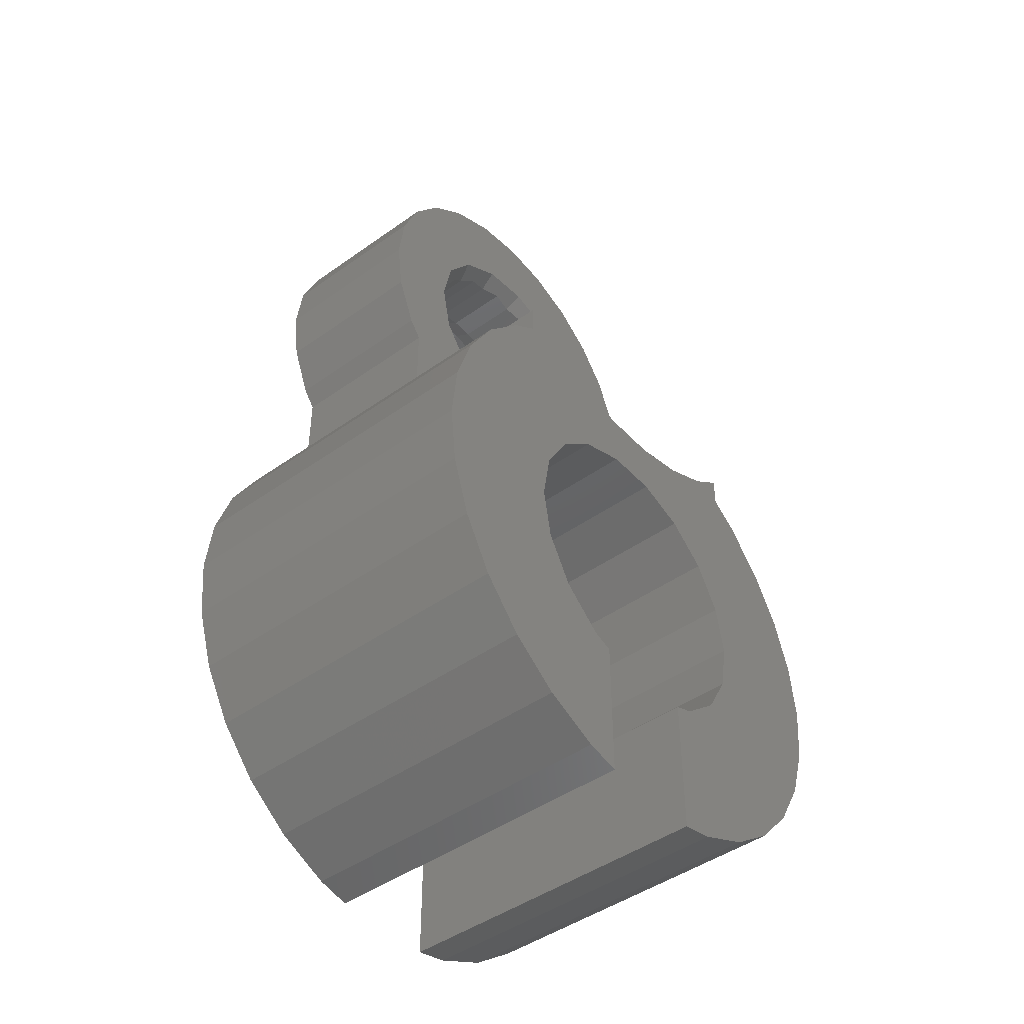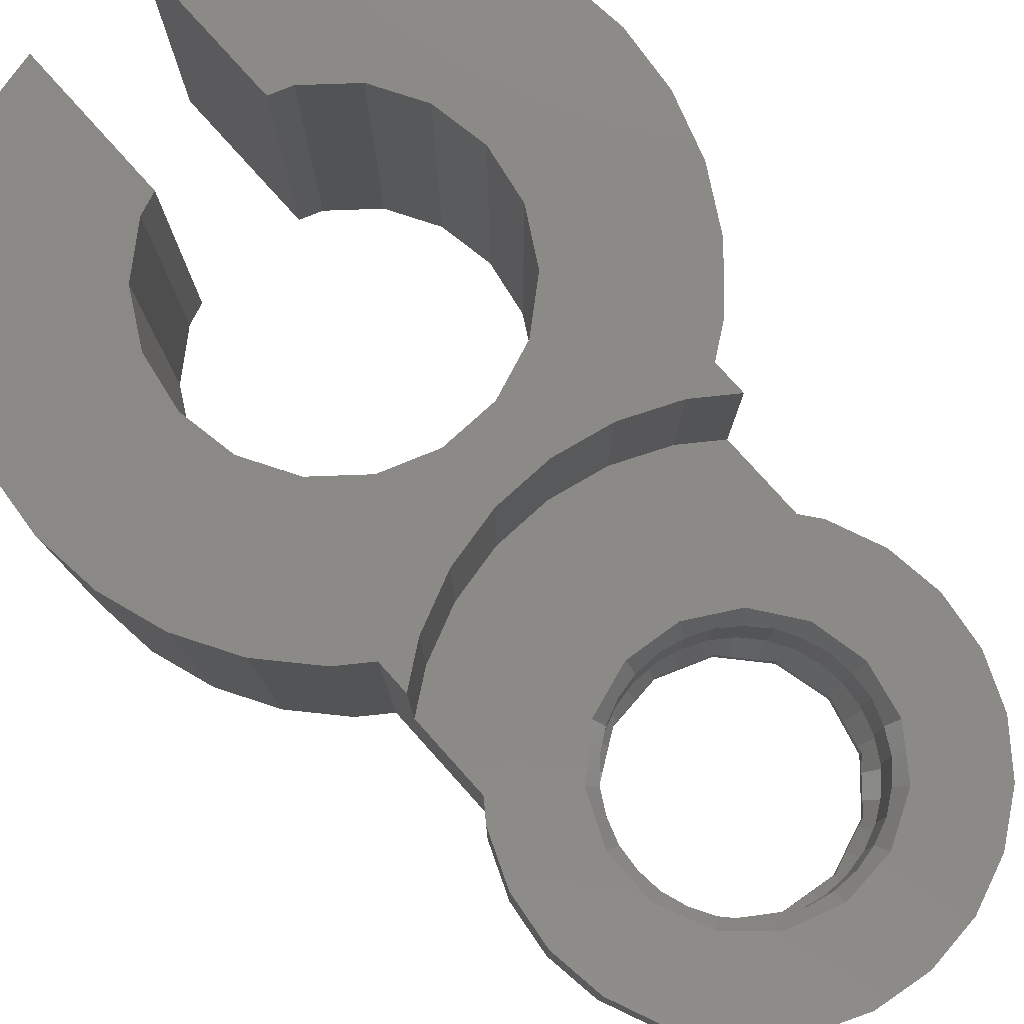
<metadata>
{"format":"stl","ext":"stl","renderer":"f3d","projection":"perspective","resolution":1024,"background":"white","views":[{"elev":-45.3,"azim":-50.5,"up":"+Y"},{"elev":79.6,"azim":138.0,"up":"+Z"}]}
</metadata>
<code>
# stl→obj: 388 verts, 780 faces
v -10.5 -8.5 0
v -10.27 -6.317 0
v -10.27 -10.68 0
v -9.592 -4.229 0
v -8.495 -2.328 0
v -7.026 -0.697 0
v -6 0.04836 0
v -6 4.105 0
v -6.495 4.75 0
v -7.244 6.559 0
v -7.5 8.5 0
v -7.244 10.44 0
v -6.495 12.25 0
v -5.303 13.8 0
v -3.75 15 0
v -3.542 10.36 0
v -1.941 15.74 0
v -2.272 11.79 0
v 0 16 0
v -0.4821 12.47 0
v 1.941 15.74 0
v 1.418 12.24 0
v 3.75 15 0
v 2.994 11.15 0
v 5.303 13.8 0
v 3.884 9.457 0
v 6.495 12.25 0
v 3.884 7.543 0
v 7.244 10.44 0
v 7.5 8.5 0
v 7.244 6.559 0
v -2.75 -3.737 0
v 6.495 4.75 0
v 0.9551 -3.084 0
v 6 4.105 0
v 6 0.04836 0
v -0.9551 -3.084 0
v 7.026 -0.697 0
v 2.75 -3.737 0
v 4.213 -4.965 0
v 8.495 -2.328 0
v 9.592 -4.229 0
v 5.168 -6.619 0
v 5.5 -8.5 0
v 10.27 -6.317 0
v 10.5 -8.5 0
v 5.168 -10.38 0
v 10.27 -10.68 0
v 4.213 -12.04 0
v 9.592 -12.77 0
v 2.75 -13.26 0
v 8.495 -14.67 0
v 2 -13.54 0
v 7.026 -16.3 0
v -4.213 -12.04 0
v -5.168 -10.38 0
v -4.213 -4.965 0
v -5.168 -6.619 0
v -5.5 -8.5 0
v -2 -18.75 0
v -2.75 -13.26 0
v -2 -13.54 0
v -3.542 6.641 0
v -4 8.5 0
v -3.245 -18.49 0
v -5.25 -17.59 0
v -7.026 -16.3 0
v -8.495 -14.67 0
v -9.592 -12.77 0
v -2.272 5.208 0
v -0.4821 4.529 0
v 1.418 4.76 0
v 2.994 5.848 0
v 5.25 -17.59 0
v 3.245 -18.49 0
v 2 -18.75 0
v -10.5 -8.5 12
v -10.27 -6.317 12
v -10.27 -10.68 12
v -9.592 -12.77 12
v -8.495 -14.67 12
v -7.026 -16.3 12
v -5.25 -17.59 12
v -3.245 -18.49 12
v -2 -18.75 12
v -2 -13.54 12
v -2.75 -13.26 12
v -4.213 -12.04 12
v -5.168 -10.38 12
v -5.5 -8.5 12
v -5.168 -6.619 12
v -4.213 -4.965 12
v -2.75 -3.737 12
v -0.9551 -3.084 12
v 0.9551 -3.084 12
v 2.75 -3.737 12
v 4.213 -4.965 12
v 5.168 -6.619 12
v 5.5 -8.5 12
v 5.168 -10.38 12
v 4.213 -12.04 12
v 2.75 -13.26 12
v 2 -13.54 12
v 2 -18.75 12
v 3.245 -18.49 12
v 5.25 -17.59 12
v 7.026 -16.3 12
v 8.495 -14.67 12
v 9.592 -12.77 12
v 10.27 -10.68 12
v 10.5 -8.5 12
v 10.27 -6.317 12
v 9.592 -4.229 12
v 8.495 -2.328 12
v 7.026 -0.697 12
v 6 0.04836 12
v 6 1.181 6
v 6 1.181 12
v 6 4.105 6
v 6.495 4.75 6
v 7.244 6.559 6
v 7.5 8.5 6
v 7.244 10.44 6
v 6.495 12.25 6
v 5.303 13.8 6
v 3.75 15 6
v 1.941 15.74 6
v 0 16 6
v -1.941 15.74 6
v -3.75 15 6
v -5.303 13.8 6
v -6.495 12.25 6
v -7.244 10.44 6
v -7.5 8.5 6
v -7.244 6.559 6
v -6.495 4.75 6
v -6 4.105 6
v -6 1.181 6
v -6 0.04836 12
v -6 1.181 12
v -7.026 -0.697 12
v -8.495 -2.328 12
v -9.592 -4.229 12
v -3.604 10.1 0.4433
v -3.542 10.36 0.5532
v -3.801 9.308 0.3537
v -3.742 9.546 0.3805
v -3.927 8.798 0.4619
v -4 8.5 0.525
v -3.604 6.895 0.4433
v -3.801 7.692 0.3537
v -3.669 7.158 0.4137
v -3.864 7.947 0.4078
v -3.542 6.641 0.5532
v -2.404 11.64 0.4917
v -2.272 11.79 0.5563
v -2.615 11.4 0.3879
v -3.157 10.79 0.378
v -2.993 10.98 0.381
v -3.485 10.42 0.5272
v -0.4821 12.47 0.5344
v -1.202 12.2 0.3575
v -0.9483 12.29 0.4197
v -1.72 12 0.4046
v -1.967 11.91 0.4271
v 1.223 12.26 0.4612
v 1.418 12.24 0.5485
v 0.406 12.36 0.3514
v 0.6521 12.33 0.3845
v -0.4165 12.46 0.502
v 2.897 11.22 0.5166
v 2.994 11.15 0.5579
v 2.62 11.41 0.3994
v 1.948 11.87 0.3696
v 2.15 11.74 0.3785
v 1.534 12.16 0.5093
v 3.884 9.457 0.5422
v 3.686 9.835 0.4339
v 3.555 10.08 0.3628
v 3.295 10.58 0.3967
v 3.175 10.81 0.4124
v 3.884 7.674 0.4808
v 3.884 7.543 0.5422
v 3.884 8.248 0.3903
v 3.884 8.5 0.3507
v 3.884 9.039 0.4356
v 3.884 9.326 0.4808
v 3.175 6.193 0.4124
v 3.442 6.701 0.3776
v 3.555 6.917 0.3628
v 3.793 7.369 0.4925
v 3.01 5.879 0.5447
v 2.994 5.848 0.5579
v 1.948 5.126 0.3696
v 1.708 4.96 0.4505
v 2.412 5.446 0.3901
v 2.62 5.59 0.3994
v 1.418 4.76 0.5485
v 0.406 4.637 0.3514
v -0.4165 4.537 0.502
v -0.4821 4.529 0.5344
v 0.9465 4.703 0.4241
v 1.223 4.736 0.4612
v -1.202 4.802 0.3575
v -0.7169 4.618 0.4766
v -1.43 4.889 0.3782
v -1.967 5.092 0.4271
v -2.272 5.208 0.5563
v -3.157 6.206 0.378
v -2.781 5.782 0.3849
v -2.293 5.232 0.546
v -2.615 5.595 0.3879
v -3.358 6.434 0.4697
v 2.936 -0.535 12
v 0.993 -0.948 12
v 4.75 0.2728 12
v -0.993 -0.948 12
v -2.936 -0.535 12
v -4.75 0.2728 12
v 4.75 0.2728 6
v -2.936 -0.535 6
v -4.75 0.2728 6
v -0.993 -0.948 6
v 0.993 -0.948 6
v 2.936 -0.535 6
v -1.251 4.122 6
v 2.416 4.641 6
v 3.777 5.957 6
v 4.485 7.547 6
v 4.417 9.605 6
v 4.485 9.453 6
v 3.586 11.31 6
v 2.134 12.52 6
v 0.3138 13.04 6
v -1.561 12.78 6
v 3.709 11.19 6
v -1.417 12.86 6
v 0.4793 13.06 6
v -4.223 10.2 6
v -4.189 10.36 6
v 2.292 12.47 6
v -3.166 11.77 6
v -3.068 11.91 6
v -4.091 6.501 6
v -4.189 6.635 6
v 3.709 5.805 6
v 0.4793 3.94 6
v 2.292 4.529 6
v 0.6375 3.992 6
v -4.55 8.337 6
v -1.417 4.139 6
v -2.924 5.01 6
v -3.068 5.093 6
v -4.585 8.5 6
v -4.65 8.5 1.5
v -4.548 9.467 1.5
v -4.248 10.39 1.5
v -3.762 11.23 1.5
v -4.548 7.533 1.5
v -4.248 6.609 1.5
v -3.111 11.96 1.5
v -2.325 12.53 1.5
v -1.437 12.92 1.5
v -0.4861 13.12 1.5
v 0.4861 13.12 1.5
v 1.437 12.92 1.5
v 2.325 12.53 1.5
v 3.111 11.96 1.5
v 3.762 11.23 1.5
v 4.248 10.39 1.5
v 4.548 9.467 1.5
v 4.65 8.5 1.5
v 4.548 7.533 1.5
v 4.248 6.609 1.5
v 3.111 5.044 1.5
v 3.762 5.767 1.5
v 1.437 4.078 1.5
v 2.325 4.473 1.5
v -0.4861 3.875 1.5
v -1.437 4.078 1.5
v 0.4861 3.875 1.5
v -2.325 4.473 1.5
v -3.111 5.044 1.5
v -3.762 5.767 1.5
v -3.989 7.419 5.436
v -4.059 7.637 5.473
v -4.15 8.5 5.331
v -4.083 9.135 5.436
v -3.791 6.812 5.331
v -3.204 5.89 5.436
v -3.357 6.061 5.473
v -2.777 5.416 5.331
v -1.866 4.813 5.436
v -2.075 4.906 5.473
v -1.282 4.553 5.331
v -0.2047 4.373 5.436
v -0.4338 4.373 5.473
v 0.4338 4.373 5.331
v 1.492 4.646 5.436
v 1.282 4.553 5.473
v 2.075 4.906 5.331
v 2.93 5.586 5.436
v 2.777 5.416 5.473
v 3.357 6.061 5.331
v 3.862 7.03 5.436
v 3.791 6.812 5.473
v 4.059 7.637 5.331
v 4.059 9.363 5.331
v 4.15 8.5 5.473
v 3.791 10.19 5.473
v 3.677 10.39 5.436
v 3.357 10.94 5.331
v 2.777 11.58 5.473
v 2.592 11.72 5.436
v 2.075 12.09 5.331
v 1.282 12.45 5.473
v 1.058 12.49 5.436
v 0.4338 12.63 5.331
v -0.4338 12.63 5.473
v -0.6579 12.58 5.436
v -1.282 12.45 5.331
v -2.075 12.09 5.473
v -2.26 11.96 5.436
v -2.777 11.58 5.331
v -3.357 10.94 5.473
v -3.472 10.74 5.436
v -3.791 10.19 5.331
v -4.059 9.363 5.473
v -4.548 9.467 2.25
v -4.65 8.5 2.25
v -4.548 7.533 2.25
v -4.248 10.39 2.25
v -3.762 11.23 2.25
v -3.111 11.96 2.25
v -4.248 6.609 2.25
v -3.762 5.767 2.25
v -2.325 12.53 2.25
v -1.437 12.92 2.25
v -0.4861 13.12 2.25
v 0.4861 13.12 2.25
v 1.437 12.92 2.25
v 2.325 12.53 2.25
v 3.111 11.96 2.25
v 3.762 11.23 2.25
v 4.248 10.39 2.25
v 4.548 9.467 2.25
v 4.65 8.5 2.25
v 4.548 7.533 2.25
v 4.248 6.609 2.25
v 3.762 5.767 2.25
v 3.111 5.044 2.25
v 2.325 4.473 2.25
v 1.437 4.078 2.25
v 0.4861 3.875 2.25
v -0.4861 3.875 2.25
v -1.437 4.078 2.25
v -2.325 4.473 2.25
v -3.111 5.044 2.25
v -4.15 8.5 3
v -4.059 9.363 3
v -4.059 7.637 3
v -3.791 6.812 3
v -3.357 6.061 3
v -2.777 5.416 3
v -2.075 4.906 3
v -1.282 4.553 3
v -0.4338 4.373 3
v 0.4338 4.373 3
v 1.282 4.553 3
v 2.075 4.906 3
v 2.777 5.416 3
v 3.357 6.061 3
v 3.791 6.812 3
v 4.059 7.637 3
v 4.15 8.5 3
v 4.059 9.363 3
v 3.791 10.19 3
v 3.357 10.94 3
v 2.777 11.58 3
v 2.075 12.09 3
v 1.282 12.45 3
v 0.4338 12.63 3
v -1.282 12.45 3
v -0.4338 12.63 3
v -2.777 11.58 3
v -2.075 12.09 3
v -3.791 10.19 3
v -3.357 10.94 3
f 1 2 3
f 3 2 4
f 3 4 5
f 3 5 6
f 3 6 7
f 8 9 10
f 10 11 8
f 8 11 12
f 8 12 13
f 8 13 14
f 8 14 7
f 7 14 15
f 16 15 17
f 18 17 19
f 20 19 21
f 22 21 23
f 24 23 25
f 26 25 27
f 28 27 29
f 3 29 30
f 3 30 31
f 32 31 33
f 34 35 36
f 32 35 37
f 34 38 39
f 40 41 42
f 40 42 43
f 44 45 46
f 47 46 48
f 49 48 50
f 51 50 52
f 53 52 54
f 51 52 53
f 49 50 51
f 55 3 56
f 47 48 49
f 44 46 47
f 43 45 44
f 42 45 43
f 39 41 40
f 38 41 39
f 37 35 34
f 32 33 35
f 57 31 32
f 58 3 57
f 3 31 57
f 59 3 58
f 34 36 38
f 56 3 59
f 18 19 20
f 60 61 62
f 61 3 55
f 63 7 64
f 3 60 65
f 3 65 66
f 3 66 67
f 3 67 68
f 3 68 69
f 7 15 64
f 70 7 63
f 70 3 7
f 71 3 70
f 72 3 71
f 28 29 73
f 3 72 73
f 3 73 29
f 26 27 28
f 24 25 26
f 20 21 22
f 22 23 24
f 16 17 18
f 64 15 16
f 53 54 74
f 53 74 75
f 53 75 76
f 60 3 61
f 1 77 2
f 2 77 78
f 1 3 77
f 77 3 79
f 3 69 79
f 79 69 80
f 69 68 80
f 80 68 81
f 68 67 81
f 81 67 82
f 82 67 66
f 83 82 66
f 83 66 65
f 84 83 65
f 84 65 60
f 85 84 60
f 62 86 85
f 60 62 85
f 86 62 87
f 87 62 61
f 87 61 88
f 88 61 55
f 89 88 55
f 56 89 55
f 90 89 56
f 59 90 56
f 58 91 90
f 59 58 90
f 57 92 91
f 58 57 91
f 32 93 92
f 57 32 92
f 37 94 93
f 32 37 93
f 34 95 94
f 37 34 94
f 39 96 95
f 34 39 95
f 40 97 96
f 39 40 96
f 98 97 43
f 43 97 40
f 99 98 44
f 44 98 43
f 99 44 100
f 100 44 47
f 100 47 101
f 101 47 49
f 101 49 102
f 102 49 51
f 102 51 103
f 103 51 53
f 103 53 104
f 104 53 76
f 104 76 75
f 105 104 75
f 105 75 74
f 106 105 74
f 106 74 54
f 107 106 54
f 107 54 52
f 108 107 52
f 108 52 50
f 109 108 50
f 109 50 48
f 110 109 48
f 110 48 46
f 111 110 46
f 46 45 112
f 111 46 112
f 45 42 113
f 112 45 113
f 42 41 114
f 113 42 114
f 41 38 115
f 114 41 115
f 36 116 38
f 38 116 115
f 117 36 35
f 117 118 116
f 116 36 117
f 119 117 35
f 119 35 33
f 120 119 33
f 120 33 31
f 121 120 31
f 121 31 30
f 122 121 30
f 30 29 123
f 122 30 123
f 29 27 124
f 123 29 124
f 27 25 125
f 124 27 125
f 23 126 25
f 25 126 125
f 21 127 23
f 23 127 126
f 19 128 21
f 21 128 127
f 17 129 19
f 19 129 128
f 15 130 17
f 17 130 129
f 14 131 15
f 15 131 130
f 13 132 14
f 14 132 131
f 12 133 13
f 13 133 132
f 11 134 12
f 12 134 133
f 11 10 134
f 134 10 135
f 10 9 135
f 135 9 136
f 9 8 136
f 136 8 137
f 137 8 138
f 7 139 138
f 7 138 8
f 138 139 140
f 6 141 7
f 7 141 139
f 5 142 6
f 6 142 141
f 4 143 5
f 5 143 142
f 2 78 4
f 4 78 143
f 144 16 145
f 64 16 144
f 146 64 147
f 148 64 146
f 149 64 148
f 144 147 64
f 150 151 152
f 150 63 151
f 153 151 63
f 154 63 150
f 63 64 153
f 64 149 153
f 155 18 156
f 157 18 155
f 16 18 157
f 158 16 159
f 160 16 158
f 145 16 160
f 157 159 16
f 18 20 161
f 162 18 163
f 163 18 161
f 164 18 162
f 165 18 164
f 156 18 165
f 166 22 167
f 20 22 166
f 168 20 169
f 170 20 168
f 161 20 170
f 166 169 20
f 171 24 172
f 173 24 171
f 22 24 173
f 174 22 175
f 176 22 174
f 167 22 176
f 173 175 22
f 26 177 24
f 24 177 178
f 24 178 179
f 24 179 180
f 180 181 24
f 181 172 24
f 28 182 26
f 28 183 182
f 26 184 185
f 185 186 26
f 186 187 26
f 187 177 26
f 184 26 182
f 188 189 28
f 28 190 191
f 28 191 183
f 189 190 28
f 188 28 73
f 188 73 192
f 73 193 192
f 194 73 195
f 73 196 197
f 73 197 193
f 194 196 73
f 73 72 195
f 72 198 195
f 199 72 200
f 71 201 200
f 199 202 203
f 203 198 72
f 203 72 199
f 72 71 200
f 71 204 205
f 206 204 207
f 201 71 205
f 207 204 71
f 207 71 70
f 207 70 208
f 70 209 210
f 211 208 212
f 212 70 210
f 213 209 63
f 208 70 212
f 70 63 209
f 63 154 213
f 78 77 79
f 81 78 80
f 80 78 79
f 82 78 81
f 83 78 82
f 84 78 83
f 85 78 84
f 88 78 85
f 86 87 85
f 214 215 78
f 87 88 85
f 103 104 102
f 90 78 89
f 91 78 90
f 92 78 91
f 93 78 92
f 94 78 93
f 116 78 94
f 114 94 95
f 112 95 96
f 111 96 97
f 109 97 98
f 107 98 99
f 102 104 101
f 106 99 100
f 104 100 101
f 105 100 104
f 106 100 105
f 107 99 106
f 108 98 107
f 109 98 108
f 110 97 109
f 111 97 110
f 112 96 111
f 113 95 112
f 114 95 113
f 115 94 114
f 116 94 115
f 214 78 116
f 118 216 116
f 141 142 78
f 216 214 116
f 217 78 215
f 218 78 217
f 219 78 218
f 139 78 219
f 140 139 219
f 141 78 139
f 143 78 142
f 88 89 78
f 118 117 216
f 216 117 220
f 135 136 137
f 221 135 137
f 137 138 222
f 137 222 221
f 135 221 223
f 135 223 224
f 135 224 225
f 135 225 220
f 226 220 117
f 227 117 119
f 228 120 121
f 229 121 122
f 230 122 123
f 231 229 122
f 232 124 125
f 233 125 126
f 234 126 127
f 235 127 128
f 135 128 129
f 135 129 130
f 135 130 131
f 135 131 132
f 135 132 133
f 135 133 134
f 236 230 123
f 237 234 127
f 238 233 126
f 135 239 240
f 241 232 125
f 135 240 242
f 135 243 128
f 135 242 243
f 237 127 235
f 238 126 234
f 243 235 128
f 241 125 233
f 229 228 121
f 236 124 232
f 231 122 230
f 244 245 135
f 246 120 228
f 247 226 117
f 248 117 227
f 249 117 248
f 247 117 249
f 245 250 135
f 251 220 226
f 135 220 251
f 251 252 135
f 135 252 253
f 246 119 120
f 246 227 119
f 135 250 254
f 236 123 124
f 254 239 135
f 253 244 135
f 219 222 140
f 140 222 138
f 153 149 255
f 149 148 256
f 255 149 256
f 148 146 256
f 146 147 257
f 256 146 257
f 147 144 257
f 144 145 258
f 258 145 160
f 144 258 257
f 259 151 153
f 255 259 153
f 213 154 260
f 260 154 150
f 260 150 152
f 259 260 152
f 152 151 259
f 160 158 258
f 158 159 261
f 258 158 261
f 159 157 261
f 157 155 262
f 261 157 262
f 156 165 262
f 155 156 262
f 165 164 263
f 262 165 263
f 162 263 164
f 162 163 264
f 263 162 264
f 161 170 264
f 163 161 264
f 170 168 265
f 264 170 265
f 169 266 265
f 168 169 265
f 166 266 169
f 167 176 267
f 166 167 266
f 266 167 267
f 174 267 176
f 175 268 267
f 174 175 267
f 173 268 175
f 269 268 171
f 171 268 173
f 181 269 172
f 172 269 171
f 270 269 180
f 180 269 181
f 179 270 180
f 271 270 178
f 178 270 179
f 187 271 177
f 177 271 178
f 272 271 186
f 186 271 187
f 185 272 186
f 272 185 273
f 273 185 184
f 273 184 182
f 273 182 274
f 274 182 183
f 274 183 191
f 192 193 275
f 275 193 197
f 276 188 275
f 275 188 192
f 274 191 190
f 274 190 276
f 276 190 189
f 276 189 188
f 195 198 277
f 277 198 203
f 194 195 278
f 278 195 277
f 197 196 275
f 275 196 278
f 278 196 194
f 200 201 279
f 279 201 205
f 279 205 280
f 199 200 281
f 281 200 279
f 203 202 277
f 277 202 281
f 281 202 199
f 207 208 282
f 282 208 211
f 282 211 283
f 206 207 282
f 205 204 280
f 204 206 280
f 280 206 282
f 284 209 213
f 260 284 213
f 211 212 283
f 283 212 210
f 284 283 210
f 210 209 284
f 218 221 219
f 219 221 222
f 217 223 218
f 218 223 221
f 215 224 217
f 217 224 223
f 214 225 215
f 215 225 224
f 216 220 214
f 214 220 225
f 250 285 286
f 287 250 286
f 287 254 250
f 287 288 239
f 254 287 239
f 245 289 289
f 285 245 289
f 285 250 245
f 244 290 291
f 289 244 291
f 289 245 244
f 290 253 292
f 290 244 253
f 293 294 252
f 252 294 292
f 252 292 253
f 251 295 293
f 251 293 252
f 296 297 226
f 226 297 295
f 226 295 251
f 247 298 296
f 247 296 226
f 249 299 247
f 247 299 300
f 247 300 298
f 301 299 248
f 248 299 249
f 227 302 248
f 248 302 303
f 248 303 301
f 304 302 246
f 246 302 227
f 228 305 246
f 246 305 306
f 246 306 304
f 229 307 305
f 229 305 228
f 231 308 229
f 229 308 309
f 229 309 307
f 308 231 310
f 231 230 310
f 230 311 310
f 311 230 312
f 312 230 236
f 313 312 236
f 314 313 232
f 232 313 236
f 315 314 232
f 241 315 232
f 316 315 241
f 317 316 233
f 233 316 241
f 317 233 238
f 318 317 238
f 319 318 238
f 319 238 234
f 319 234 320
f 321 320 234
f 237 321 234
f 322 321 237
f 322 237 235
f 322 235 323
f 324 323 235
f 243 324 235
f 325 324 243
f 325 243 242
f 325 242 326
f 327 326 242
f 240 327 242
f 240 328 327
f 288 328 240
f 327 240 327
f 240 239 288
f 255 256 329
f 330 255 329
f 331 259 255
f 330 331 255
f 256 257 332
f 329 256 332
f 257 258 333
f 332 257 333
f 258 261 334
f 333 258 334
f 335 260 259
f 331 335 259
f 336 284 260
f 335 336 260
f 261 262 337
f 334 261 337
f 262 263 338
f 337 262 338
f 263 264 339
f 338 263 339
f 264 265 340
f 339 264 340
f 265 266 341
f 340 265 341
f 266 267 342
f 341 266 342
f 267 268 343
f 342 267 343
f 269 344 268
f 268 344 343
f 270 345 269
f 269 345 344
f 271 346 270
f 270 346 345
f 272 347 271
f 271 347 346
f 272 273 347
f 347 273 348
f 273 274 348
f 348 274 349
f 274 276 349
f 349 276 350
f 276 275 350
f 350 275 351
f 275 278 351
f 351 278 352
f 278 277 352
f 352 277 353
f 277 281 353
f 353 281 354
f 281 279 354
f 354 279 355
f 279 280 355
f 355 280 356
f 280 282 356
f 356 282 357
f 282 283 357
f 357 283 358
f 358 283 284
f 336 358 284
f 359 360 328
f 287 359 288
f 288 359 328
f 286 361 359
f 287 286 359
f 285 289 362
f 286 285 361
f 361 285 362
f 289 291 363
f 289 289 362
f 362 289 363
f 290 292 364
f 291 290 363
f 363 290 364
f 294 365 292
f 292 365 364
f 295 366 293
f 293 366 365
f 293 365 294
f 297 367 295
f 295 367 366
f 298 368 296
f 296 368 367
f 296 367 297
f 300 369 298
f 298 369 368
f 301 370 299
f 370 369 299
f 369 300 299
f 371 370 303
f 303 370 301
f 304 372 302
f 372 371 302
f 371 303 302
f 373 372 306
f 306 372 304
f 307 374 305
f 305 374 373
f 305 373 306
f 309 375 307
f 307 375 374
f 375 309 376
f 376 309 308
f 376 308 377
f 377 308 310
f 377 310 378
f 378 310 311
f 378 311 312
f 378 312 379
f 379 312 313
f 380 379 313
f 315 380 314
f 314 380 313
f 381 380 315
f 316 381 315
f 382 381 316
f 318 382 317
f 317 382 316
f 383 384 319
f 321 383 320
f 320 383 319
f 384 382 318
f 319 384 318
f 385 386 322
f 324 385 323
f 323 385 322
f 386 383 321
f 322 386 321
f 387 388 325
f 327 387 326
f 326 387 325
f 327 387 327
f 388 385 324
f 325 388 324
f 360 387 327
f 328 360 327
f 360 359 330
f 329 360 330
f 359 331 330
f 387 360 329
f 332 387 329
f 361 335 331
f 359 361 331
f 388 387 332
f 333 388 332
f 385 388 333
f 334 385 333
f 386 385 334
f 337 386 334
f 362 336 335
f 361 362 335
f 363 358 336
f 363 336 362
f 383 386 337
f 338 383 337
f 384 383 338
f 339 384 338
f 340 382 384
f 339 340 384
f 340 381 382
f 341 381 340
f 341 380 381
f 342 380 341
f 342 379 380
f 343 379 342
f 343 378 379
f 344 378 343
f 344 377 378
f 345 377 344
f 345 376 377
f 345 346 376
f 346 375 376
f 346 347 375
f 375 347 374
f 347 348 374
f 374 348 373
f 348 349 373
f 373 349 372
f 349 350 372
f 372 350 371
f 350 351 371
f 371 351 370
f 351 352 370
f 370 352 369
f 352 353 369
f 369 353 368
f 353 354 368
f 368 354 367
f 367 354 355
f 367 355 366
f 366 355 356
f 366 356 365
f 365 356 357
f 365 357 364
f 364 357 358
f 364 358 363

</code>
